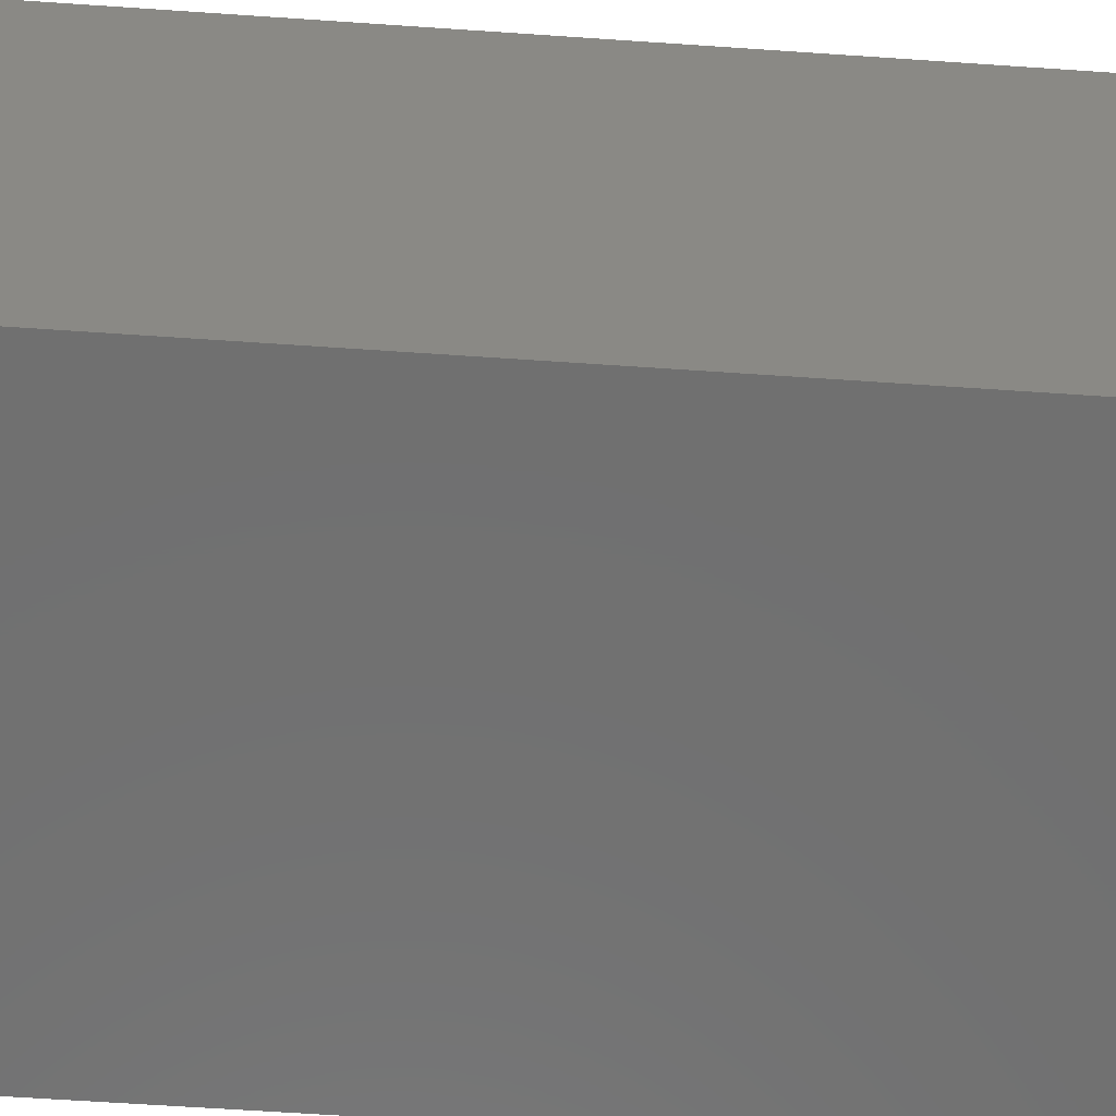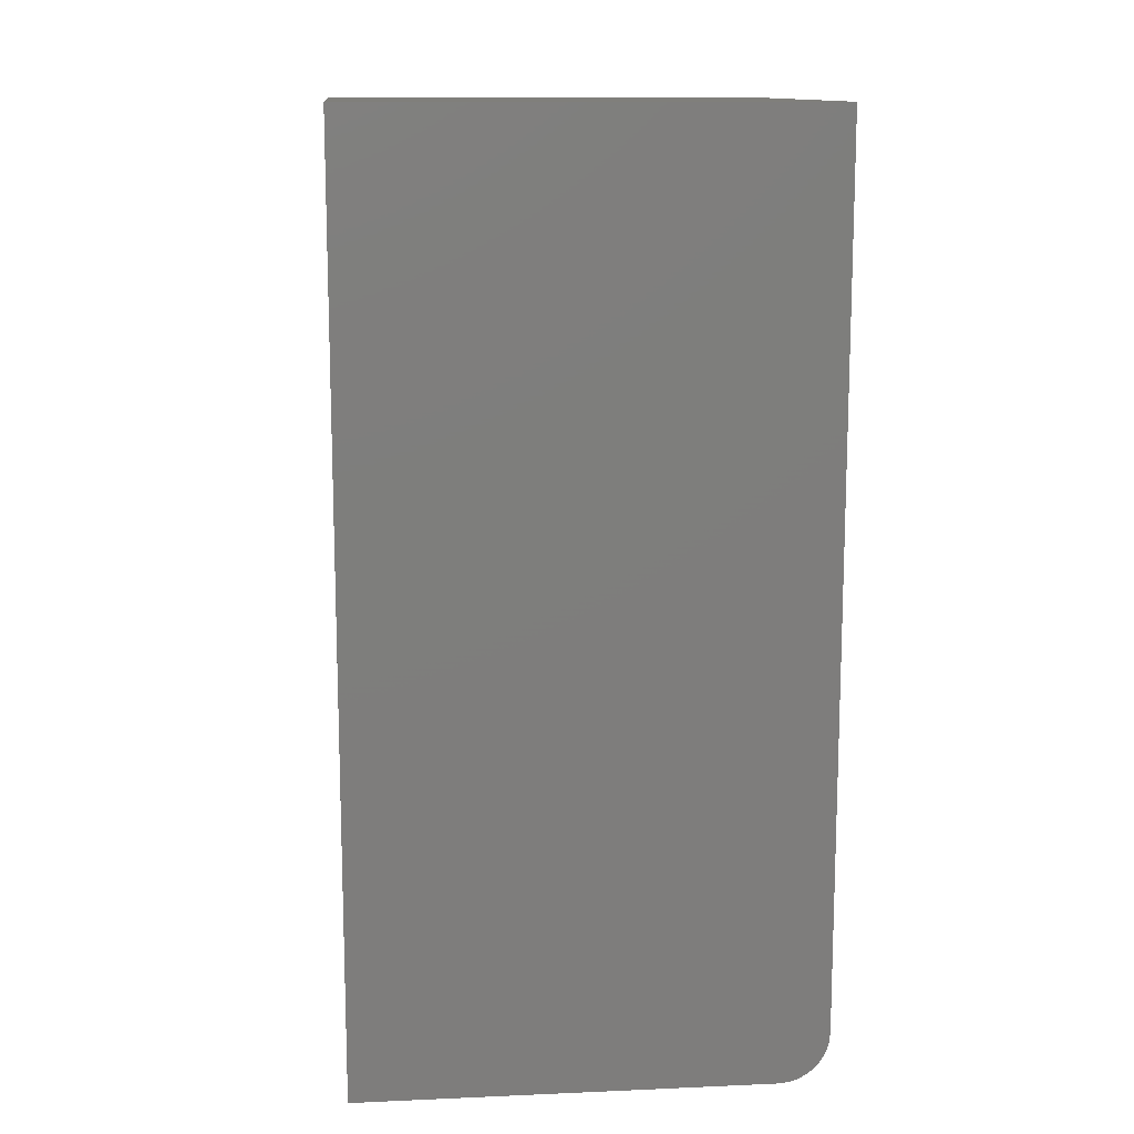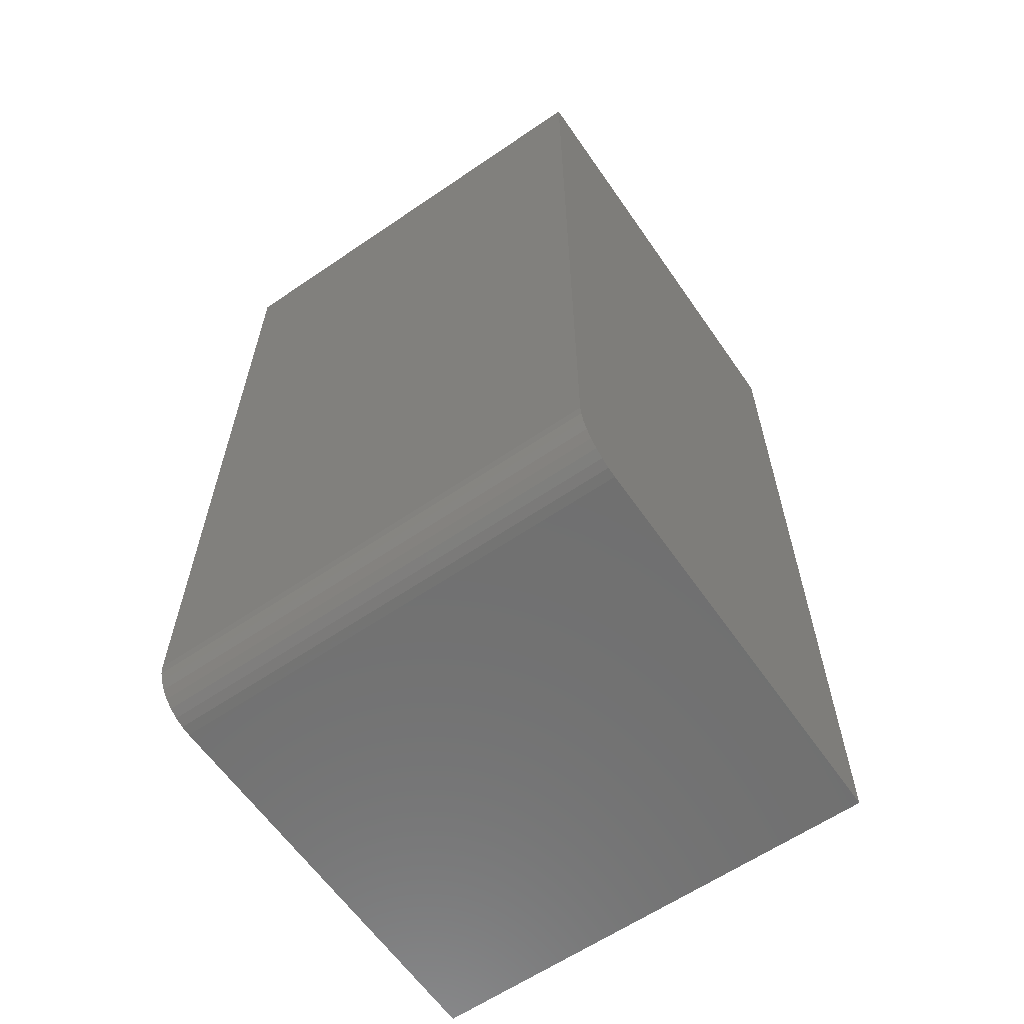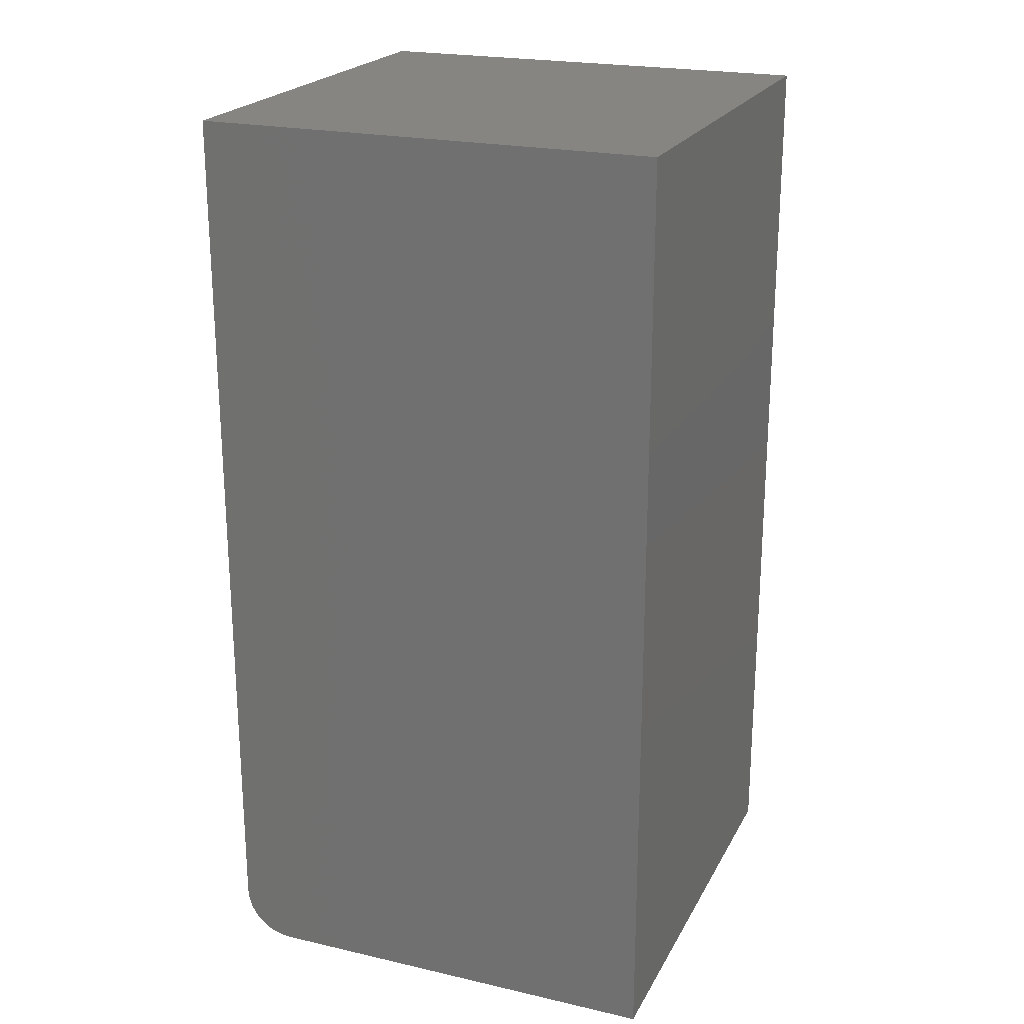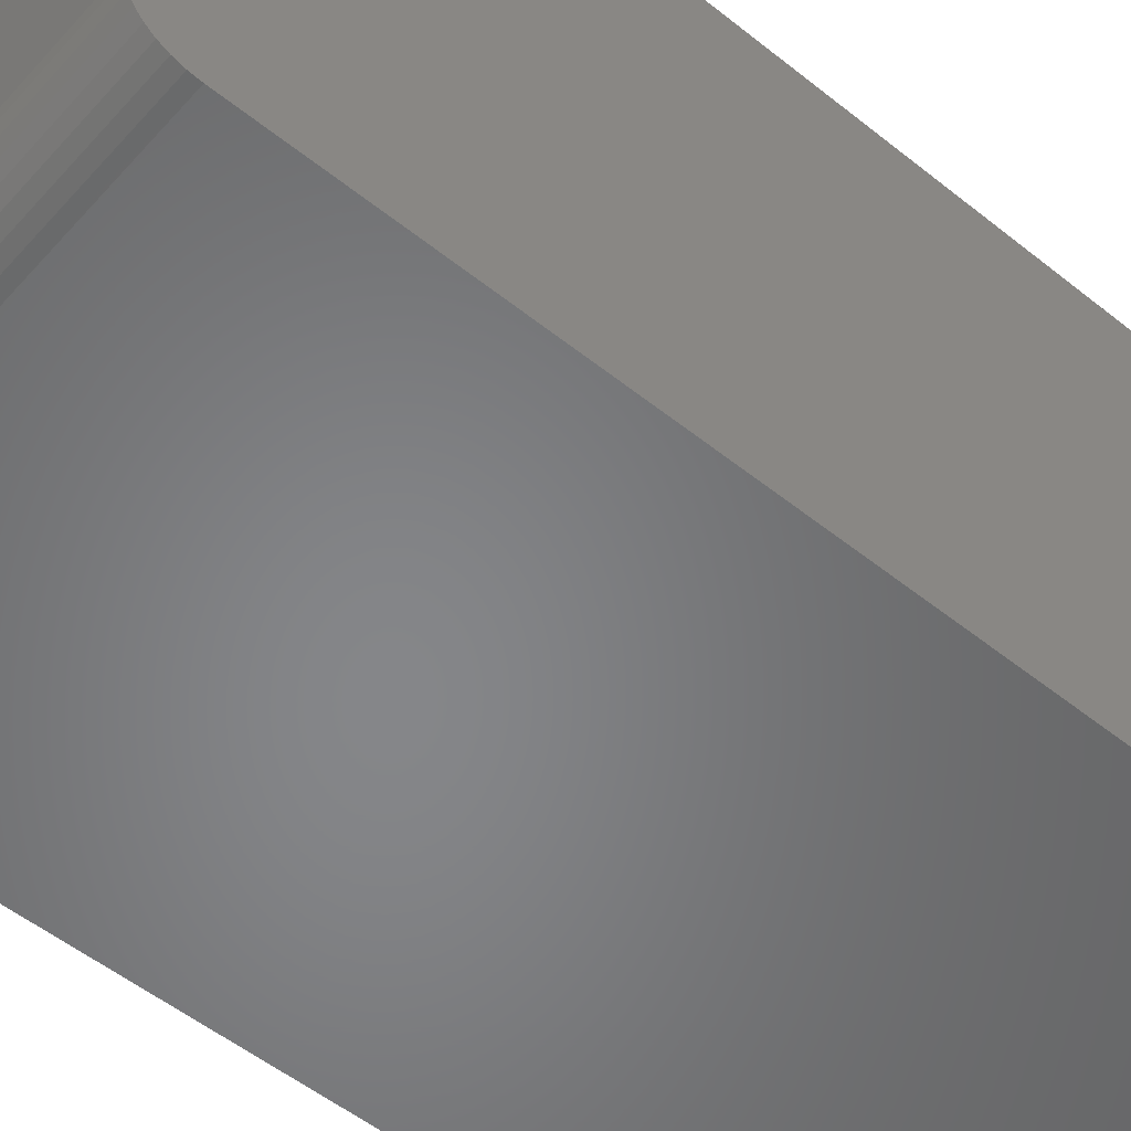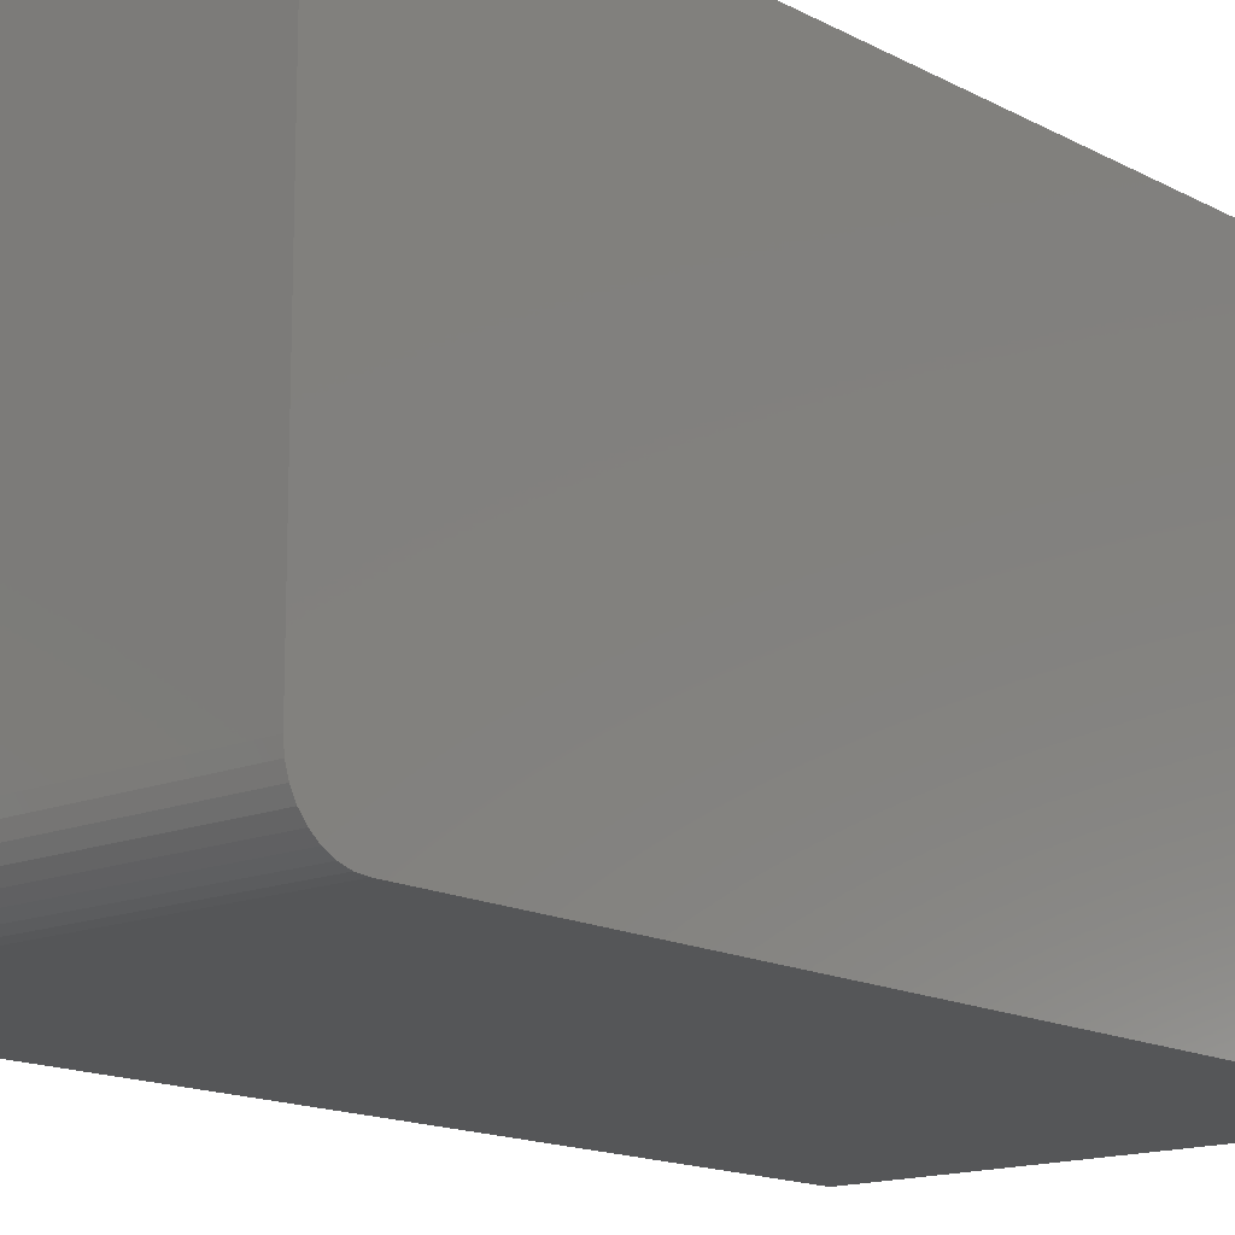
<metadata>
{"format":"stl","ext":"stl","renderer":"f3d","projection":"perspective","resolution":1024,"background":"white","views":[{"elev":-62.1,"azim":86.0,"up":"+Y"},{"elev":12.7,"azim":-95.7,"up":"+Z"},{"elev":-61.9,"azim":34.7,"up":"+Z"},{"elev":22.1,"azim":111.7,"up":"+Z"},{"elev":-53.2,"azim":-130.6,"up":"+Y"},{"elev":-15.0,"azim":-138.7,"up":"+Y"}]}
</metadata>
<code>
# stl→obj: 24 verts, 44 faces
v -0.4297 -0.3359 -0.8672
v -0.4297 0.4375 -0.8672
v 0.4375 -0.3359 -0.8672
v 0.4375 0.4375 -0.8672
v -0.4297 -0.3542 -0.8654
v -0.4297 -0.4297 -0.7734
v -0.4297 -0.4297 0.8672
v -0.4297 0.4375 0.8672
v -0.4297 -0.3718 -0.8601
v -0.4297 -0.388 -0.8514
v -0.4297 -0.4022 -0.8397
v -0.4297 -0.4139 -0.8255
v -0.4297 -0.4226 -0.8093
v -0.4297 -0.4279 -0.7917
v 0.4375 -0.4297 -0.7734
v 0.4375 -0.4279 -0.7917
v 0.4375 -0.4226 -0.8093
v 0.4375 -0.4139 -0.8255
v 0.4375 -0.4022 -0.8397
v 0.4375 -0.388 -0.8514
v 0.4375 -0.3718 -0.8601
v 0.4375 -0.3542 -0.8654
v 0.4375 0.4375 0.8672
v 0.4375 -0.4297 0.8672
f 1 2 3
f 3 2 4
f 1 5 2
f 6 7 8
f 6 8 2
f 6 2 5
f 6 5 9
f 6 9 10
f 6 10 11
f 6 11 12
f 6 12 13
f 6 13 14
f 15 16 17
f 15 17 18
f 15 18 19
f 15 19 20
f 15 20 21
f 15 21 22
f 15 22 3
f 15 3 4
f 15 4 23
f 15 23 24
f 6 15 7
f 7 15 24
f 1 3 5
f 5 3 22
f 5 22 9
f 9 22 21
f 9 21 10
f 10 21 20
f 10 20 11
f 11 20 19
f 11 19 12
f 12 19 18
f 12 18 13
f 13 18 17
f 13 17 14
f 14 17 16
f 14 16 6
f 6 16 15
f 7 24 8
f 8 24 23
f 4 2 23
f 23 2 8

</code>
